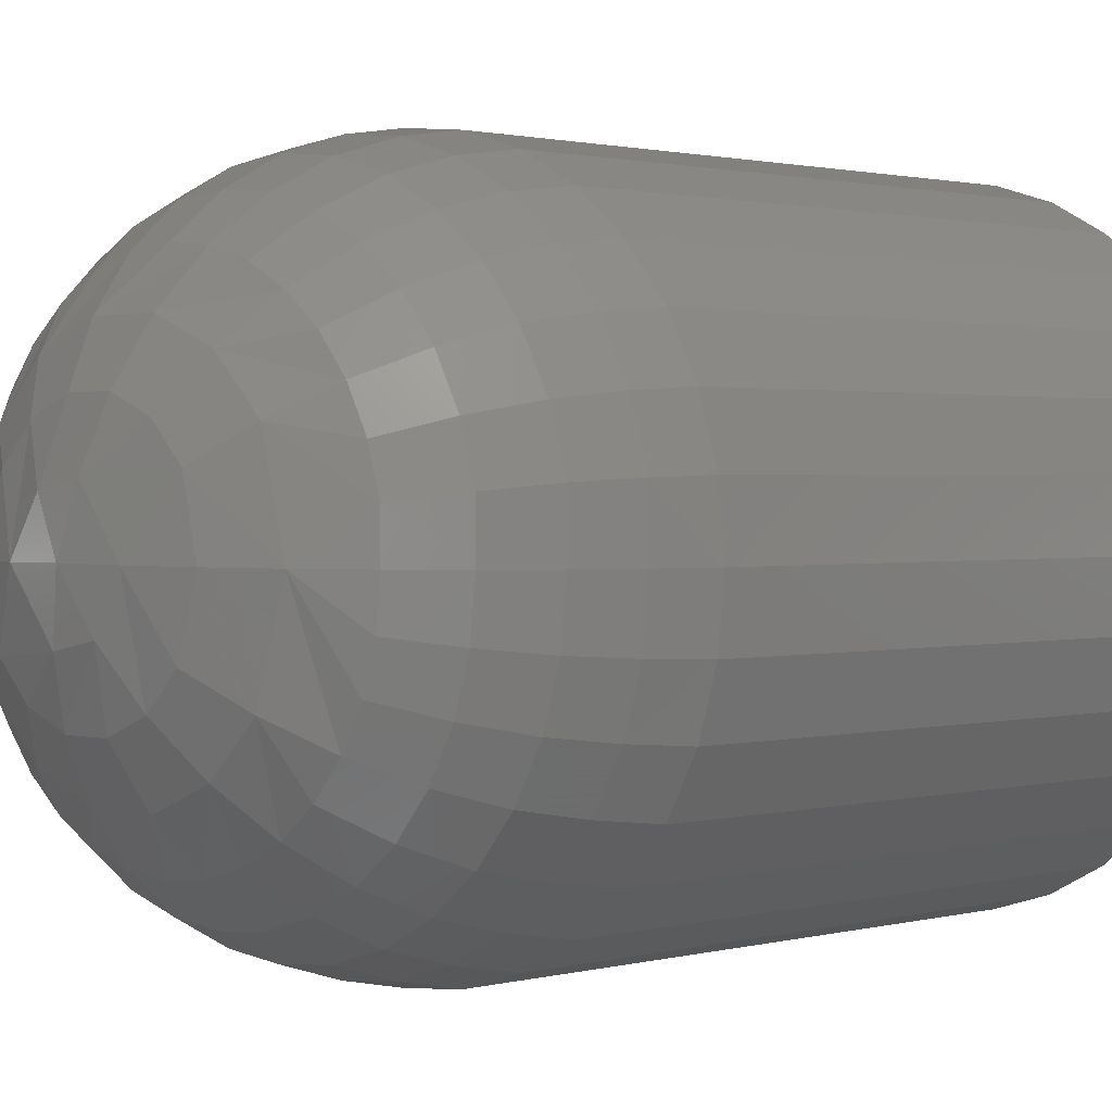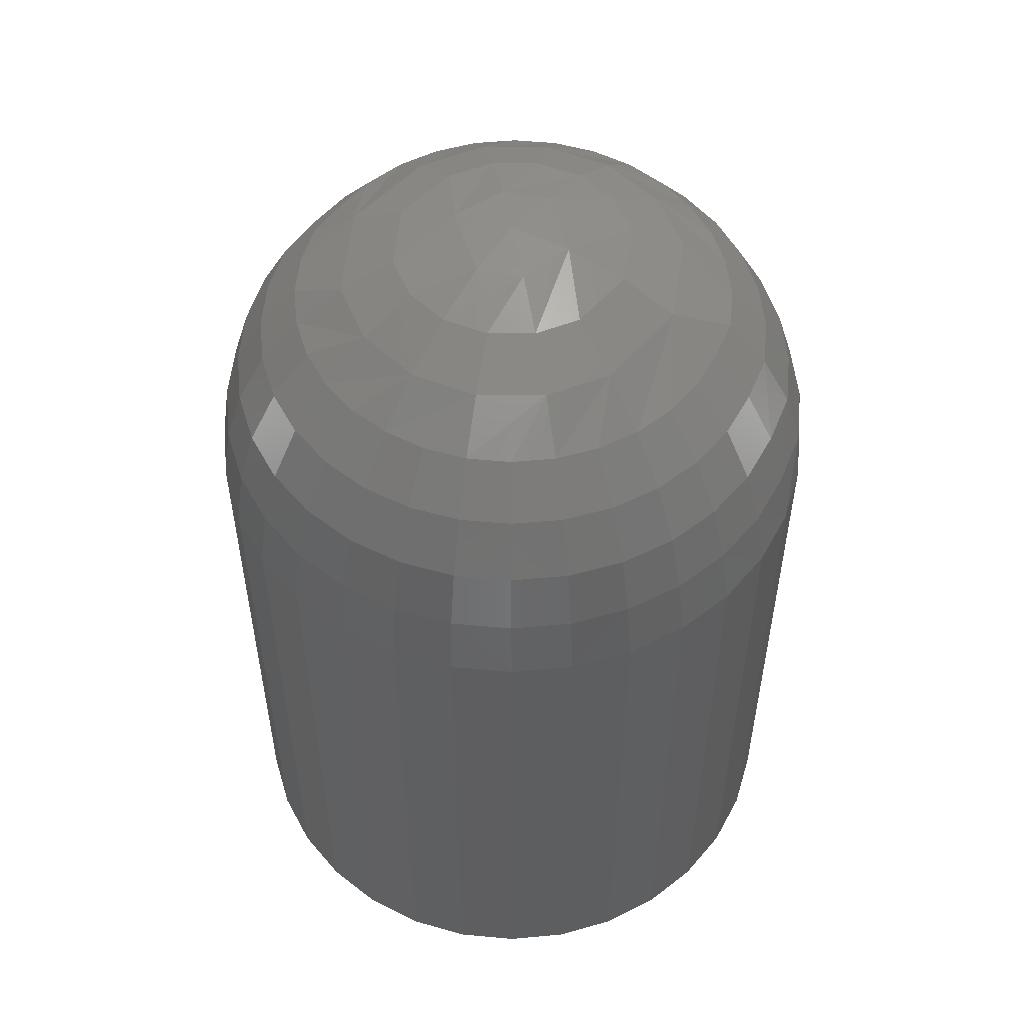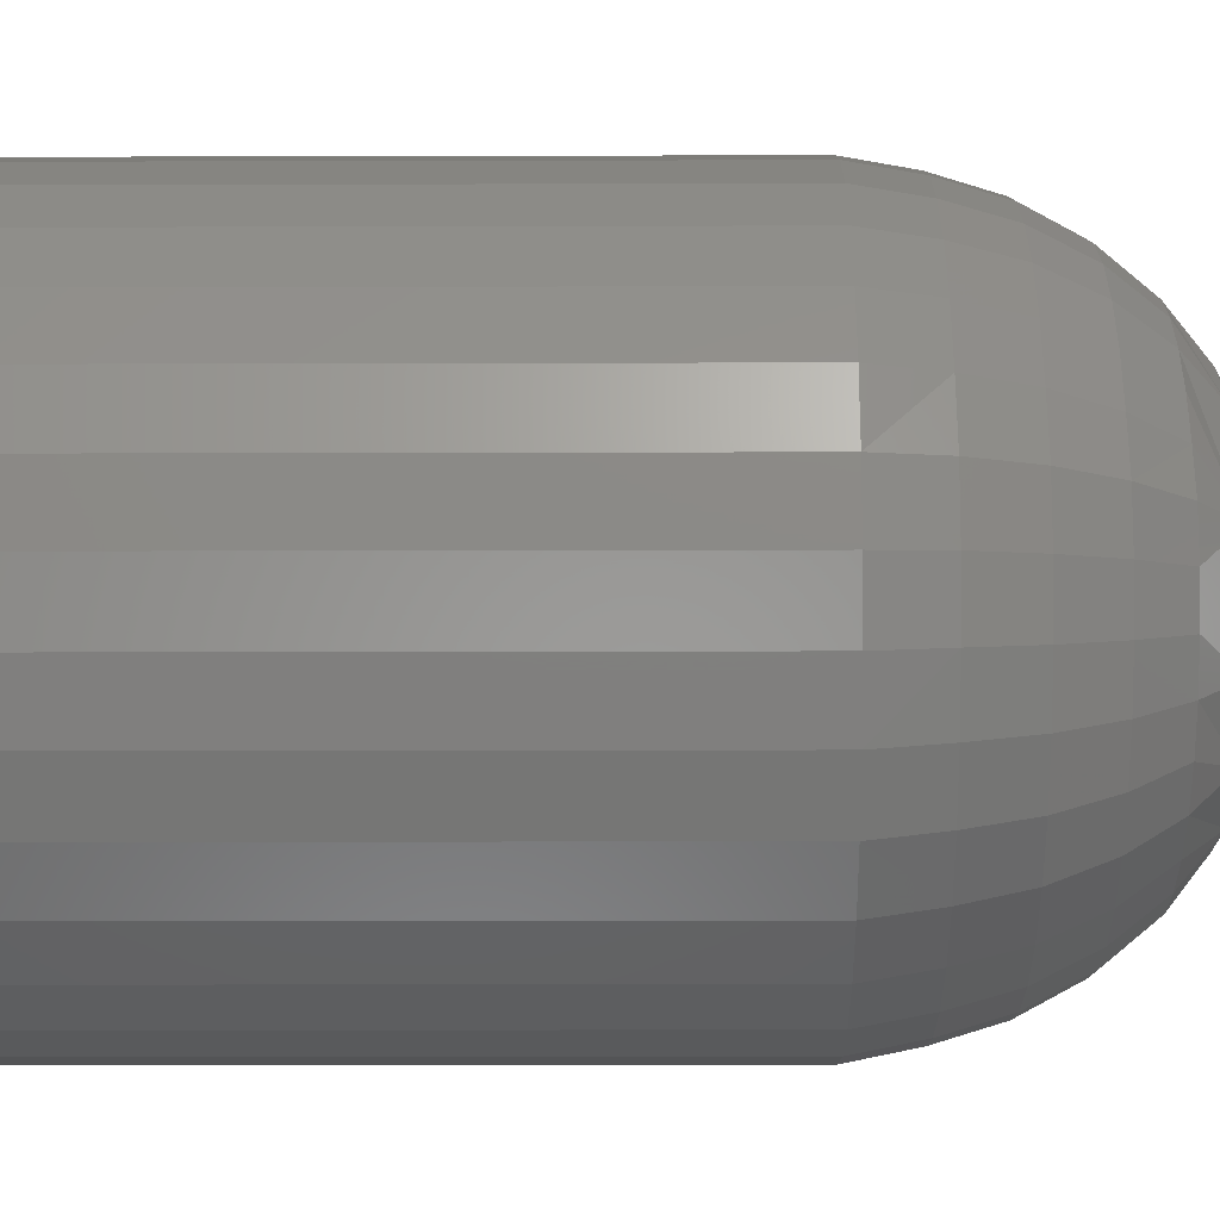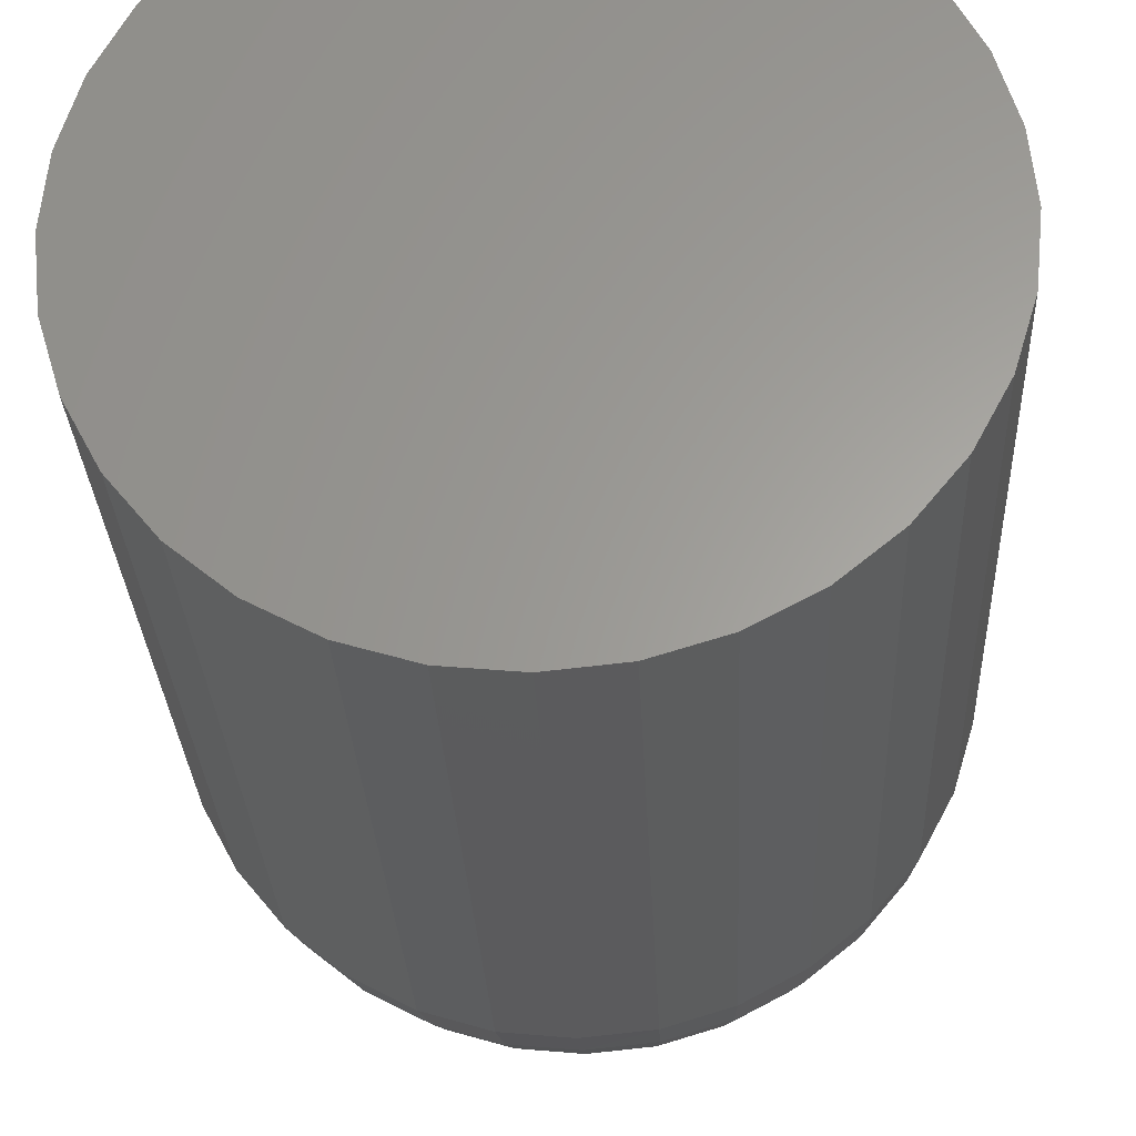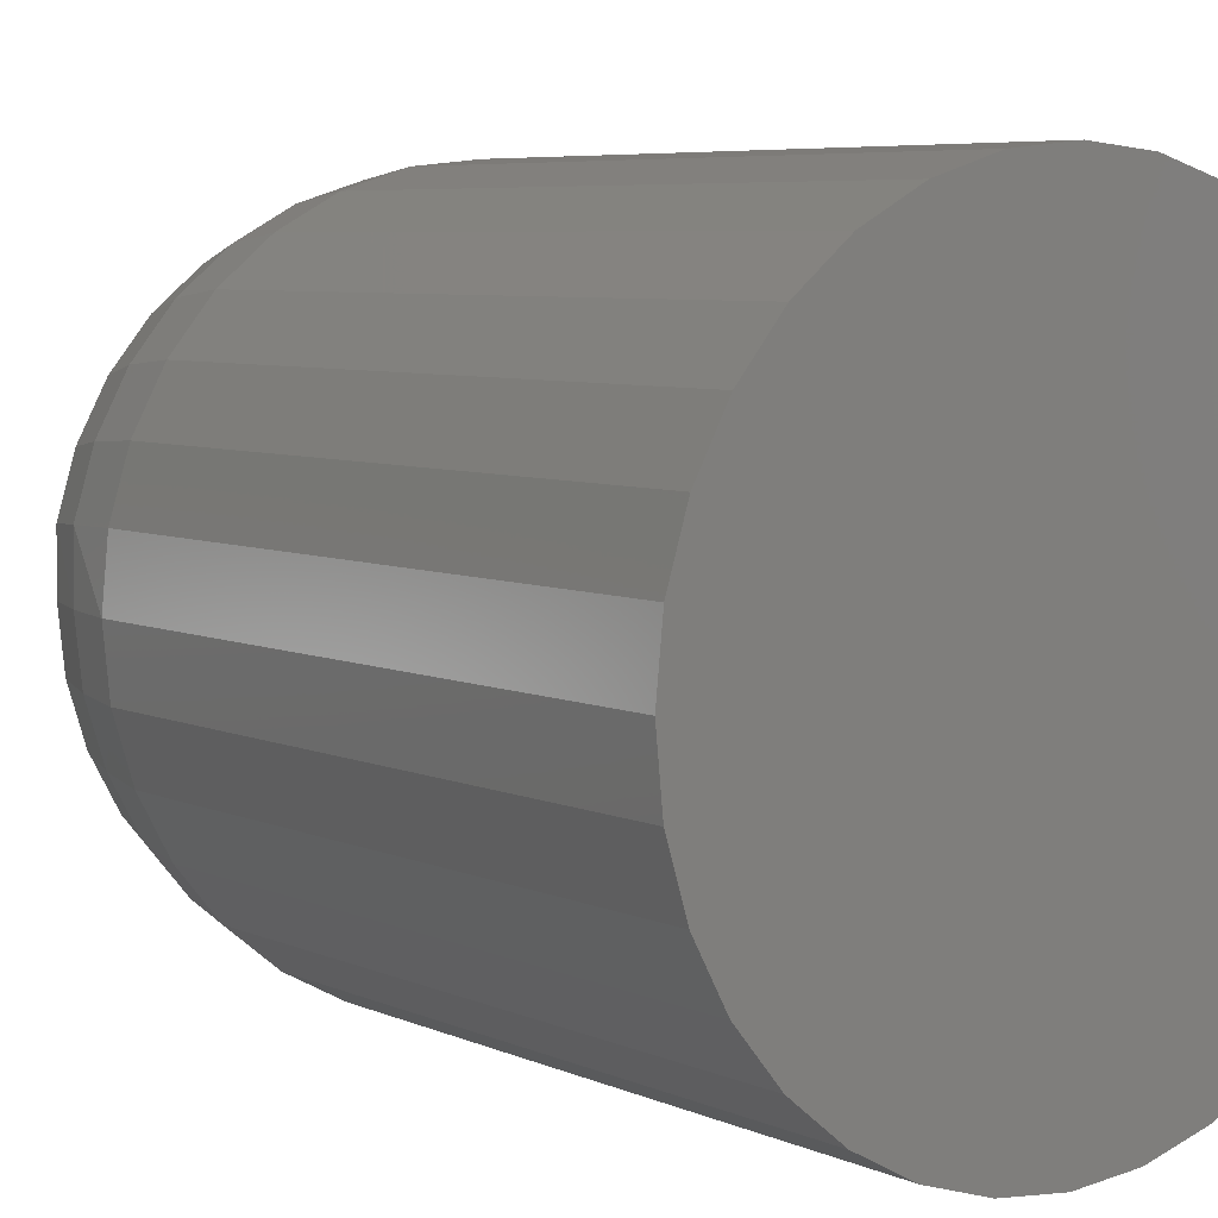
<metadata>
{"format":"stl","ext":"stl","renderer":"f3d","projection":"perspective","resolution":1024,"background":"white","views":[{"elev":1.3,"azim":45.1,"up":"+Y"},{"elev":53.7,"azim":22.5,"up":"+Z"},{"elev":-17.9,"azim":-89.7,"up":"+Y"},{"elev":-27.8,"azim":-177.5,"up":"+Y"},{"elev":5.9,"azim":143.5,"up":"+Y"}]}
</metadata>
<code>
# stl→obj: 227 verts, 450 faces
v 0.5921 0.05526 0
v 0.5921 0.05526 0.01562
v 0.592 0.05372 0
v 0.592 0.05372 0.01562
v 0.5915 0.05224 0
v 0.5915 0.05224 0.01562
v 0.5908 0.05088 0
v 0.5908 0.05088 0.01562
v 0.5898 0.04968 0
v 0.5898 0.04968 0.01562
v 0.5886 0.0487 0
v 0.5886 0.0487 0.01562
v 0.5872 0.04797 0
v 0.5872 0.04797 0.01562
v 0.5858 0.04752 0
v 0.5858 0.04752 0.01562
v 0.5842 0.04737 0
v 0.5842 0.04737 0.01562
v 0.5827 0.04752 0
v 0.5827 0.04752 0.01562
v 0.5812 0.04797 0
v 0.5812 0.04797 0.01562
v 0.5798 0.0487 0
v 0.5798 0.0487 0.01562
v 0.5786 0.04968 0
v 0.5786 0.04968 0.01562
v 0.5776 0.05088 0
v 0.5776 0.05088 0.01562
v 0.5769 0.05224 0
v 0.5769 0.05224 0.01562
v 0.5765 0.05372 0
v 0.5765 0.05372 0.01562
v 0.5763 0.05526 0
v 0.5763 0.05526 0.01562
v 0.5765 0.0568 0
v 0.5765 0.0568 0.01562
v 0.5769 0.05828 0
v 0.5769 0.05828 0.01562
v 0.5776 0.05965 0
v 0.5776 0.05965 0.01562
v 0.5786 0.06085 0
v 0.5786 0.06085 0.01562
v 0.5798 0.06183 0
v 0.5798 0.06183 0.01562
v 0.5812 0.06256 0
v 0.5812 0.06256 0.01562
v 0.5827 0.06301 0
v 0.5827 0.06301 0.01562
v 0.5842 0.06316 0
v 0.5842 0.06316 0.01562
v 0.5858 0.06301 0
v 0.5858 0.06301 0.01562
v 0.5872 0.06256 0
v 0.5872 0.06256 0.01562
v 0.5886 0.06183 0
v 0.5886 0.06183 0.01562
v 0.5898 0.06085 0
v 0.5898 0.06085 0.01562
v 0.5908 0.05965 0
v 0.5908 0.05965 0.01562
v 0.5915 0.05828 0
v 0.5915 0.05828 0.01562
v 0.592 0.0568 0
v 0.592 0.0568 0.01562
v 0.5918 0.05676 0.01715
v 0.5918 0.05527 0.01715
v 0.5897 0.05634 0.02115
v 0.5885 0.0553 0.02212
v 0.5897 0.05528 0.02115
v 0.5907 0.05528 0.01997
v 0.5907 0.05653 0.01997
v 0.5914 0.05527 0.01861
v 0.5914 0.05667 0.01861
v 0.5868 0.05692 0.02284
v 0.5857 0.05532 0.02329
v 0.5872 0.05531 0.02284
v 0.5879 0.05767 0.02212
v 0.5894 0.05738 0.02115
v 0.5903 0.05775 0.01997
v 0.591 0.05803 0.01861
v 0.5914 0.0582 0.01715
v 0.5846 0.05676 0.02329
v 0.586 0.05775 0.02284
v 0.5867 0.05887 0.02212
v 0.5889 0.05833 0.02115
v 0.5882 0.05917 0.02115
v 0.5897 0.05887 0.01997
v 0.5889 0.05986 0.01997
v 0.5903 0.05927 0.01861
v 0.5894 0.06037 0.01861
v 0.5907 0.05952 0.01715
v 0.5897 0.06068 0.01715
v 0.5874 0.05986 0.02115
v 0.5879 0.06066 0.01997
v 0.5883 0.06126 0.01861
v 0.5885 0.06163 0.01715
v 0.5849 0.0582 0.02284
v 0.5851 0.05952 0.02212
v 0.5864 0.06037 0.02115
v 0.5868 0.06126 0.01997
v 0.5871 0.06193 0.01861
v 0.5872 0.06234 0.01715
v 0.5834 0.05653 0.02329
v 0.5837 0.0582 0.02284
v 0.5834 0.05952 0.02212
v 0.5854 0.06068 0.02115
v 0.5843 0.06079 0.02115
v 0.5856 0.06163 0.01997
v 0.5843 0.06176 0.01997
v 0.5857 0.06234 0.01861
v 0.5843 0.06248 0.01861
v 0.5858 0.06278 0.01715
v 0.5843 0.06293 0.01715
v 0.5832 0.06068 0.02115
v 0.583 0.06163 0.01997
v 0.5829 0.06234 0.01861
v 0.5828 0.06278 0.01715
v 0.5826 0.05775 0.02284
v 0.5819 0.05887 0.02212
v 0.5822 0.06037 0.02115
v 0.5818 0.06126 0.01997
v 0.5815 0.06193 0.01861
v 0.5814 0.06234 0.01715
v 0.5826 0.05532 0.02329
v 0.5818 0.05692 0.02284
v 0.5807 0.05767 0.02212
v 0.5812 0.05986 0.02115
v 0.5804 0.05917 0.02115
v 0.5807 0.06066 0.01997
v 0.5797 0.05986 0.01997
v 0.5803 0.06126 0.01861
v 0.5792 0.06037 0.01861
v 0.58 0.06163 0.01715
v 0.5789 0.06068 0.01715
v 0.5797 0.05833 0.02115
v 0.5789 0.05887 0.01997
v 0.5783 0.05927 0.01861
v 0.5779 0.05952 0.01715
v 0.5812 0.05531 0.02284
v 0.5798 0.0553 0.02212
v 0.5792 0.05738 0.02115
v 0.5783 0.05775 0.01997
v 0.5776 0.05803 0.01861
v 0.5772 0.0582 0.01715
v 0.5842 0.05533 0.02344
v 0.5768 0.05676 0.01715
v 0.5765 0.05526 0.01715
v 0.5772 0.05667 0.01861
v 0.577 0.05527 0.01861
v 0.5779 0.05653 0.01997
v 0.5777 0.05528 0.01997
v 0.5789 0.05634 0.02115
v 0.5786 0.05528 0.02115
v 0.5767 0.05378 0.01715
v 0.5788 0.05421 0.02115
v 0.5778 0.05402 0.01997
v 0.5771 0.05387 0.01861
v 0.5817 0.05366 0.02284
v 0.5806 0.0529 0.02212
v 0.5791 0.05319 0.02115
v 0.5782 0.05281 0.01997
v 0.5775 0.05253 0.01861
v 0.5771 0.05235 0.01715
v 0.5839 0.05384 0.02329
v 0.5825 0.05284 0.02284
v 0.5818 0.05172 0.02212
v 0.5796 0.05224 0.02115
v 0.5803 0.05141 0.02115
v 0.5788 0.05169 0.01997
v 0.5796 0.05072 0.01997
v 0.5782 0.05129 0.01861
v 0.5791 0.05021 0.01861
v 0.5778 0.05104 0.01715
v 0.5788 0.04989 0.01715
v 0.5811 0.05073 0.02115
v 0.5806 0.04992 0.01997
v 0.5802 0.04932 0.01861
v 0.5799 0.04895 0.01715
v 0.5836 0.0524 0.02284
v 0.5833 0.05108 0.02212
v 0.5821 0.05023 0.02115
v 0.5817 0.04933 0.01997
v 0.5814 0.04866 0.01861
v 0.5813 0.04825 0.01715
v 0.585 0.05406 0.02329
v 0.5847 0.0524 0.02284
v 0.585 0.05108 0.02212
v 0.5831 0.04991 0.02115
v 0.5842 0.04981 0.02115
v 0.5829 0.04896 0.01997
v 0.5842 0.04884 0.01997
v 0.5828 0.04825 0.01861
v 0.5842 0.04812 0.01861
v 0.5827 0.04782 0.01715
v 0.5842 0.04767 0.01715
v 0.5852 0.04992 0.02115
v 0.5854 0.04896 0.01997
v 0.5856 0.04825 0.01861
v 0.5857 0.04782 0.01715
v 0.5858 0.05284 0.02284
v 0.5866 0.05172 0.02212
v 0.5863 0.05023 0.02115
v 0.5866 0.04933 0.01997
v 0.5869 0.04866 0.01861
v 0.5871 0.04825 0.01715
v 0.5866 0.05366 0.02284
v 0.5878 0.0529 0.02212
v 0.5872 0.05073 0.02115
v 0.5881 0.05141 0.02115
v 0.5878 0.04992 0.01997
v 0.5887 0.05072 0.01997
v 0.5882 0.04932 0.01861
v 0.5893 0.05021 0.01861
v 0.5884 0.04895 0.01715
v 0.5896 0.04989 0.01715
v 0.5887 0.05224 0.02115
v 0.5896 0.0517 0.01997
v 0.5901 0.05129 0.01861
v 0.5905 0.05104 0.01715
v 0.5893 0.05319 0.02115
v 0.5902 0.05281 0.01997
v 0.5908 0.05253 0.01861
v 0.5912 0.05235 0.01715
v 0.5917 0.05378 0.01715
v 0.5912 0.05387 0.01861
v 0.5905 0.05402 0.01997
v 0.5896 0.05421 0.02115
f 1 2 3
f 3 2 4
f 3 4 5
f 5 4 6
f 5 6 7
f 7 6 8
f 7 8 9
f 9 8 10
f 9 10 11
f 11 10 12
f 11 12 13
f 13 12 14
f 13 14 15
f 15 14 16
f 15 16 17
f 17 16 18
f 17 18 19
f 19 18 20
f 19 20 21
f 21 20 22
f 21 22 23
f 23 22 24
f 23 24 25
f 25 24 26
f 25 26 27
f 27 26 28
f 27 28 29
f 29 28 30
f 29 30 31
f 31 30 32
f 31 32 33
f 33 32 34
f 33 34 35
f 35 34 36
f 35 36 37
f 37 36 38
f 37 38 39
f 39 38 40
f 39 40 41
f 41 40 42
f 41 42 43
f 43 42 44
f 43 44 45
f 45 44 46
f 45 46 47
f 47 46 48
f 47 48 49
f 49 48 50
f 49 50 51
f 51 50 52
f 51 52 53
f 53 52 54
f 53 54 55
f 55 54 56
f 55 56 57
f 57 56 58
f 57 58 59
f 59 58 60
f 59 60 61
f 61 60 62
f 61 62 63
f 63 62 64
f 63 64 1
f 1 64 2
f 2 65 66
f 2 64 65
f 67 68 69
f 69 70 67
f 67 70 71
f 70 72 71
f 71 72 73
f 72 66 73
f 73 66 65
f 74 75 76
f 76 68 74
f 74 68 77
f 68 67 77
f 77 67 78
f 67 71 78
f 78 71 79
f 71 73 79
f 79 73 80
f 73 65 80
f 80 65 81
f 65 64 81
f 81 64 62
f 75 74 82
f 82 74 83
f 74 77 83
f 83 77 84
f 77 85 84
f 84 85 86
f 85 87 86
f 86 87 88
f 87 89 88
f 88 89 90
f 89 91 90
f 90 91 92
f 91 60 92
f 92 60 58
f 93 84 86
f 86 88 93
f 93 88 94
f 88 90 94
f 94 90 95
f 90 92 95
f 95 92 96
f 92 58 96
f 96 58 56
f 97 82 83
f 83 84 97
f 97 84 98
f 84 93 98
f 98 93 99
f 93 94 99
f 99 94 100
f 94 95 100
f 100 95 101
f 95 96 101
f 101 96 102
f 96 56 102
f 102 56 54
f 82 97 103
f 103 97 104
f 97 98 104
f 104 98 105
f 98 106 105
f 105 106 107
f 106 108 107
f 107 108 109
f 108 110 109
f 109 110 111
f 110 112 111
f 111 112 113
f 112 52 113
f 113 52 50
f 114 105 107
f 107 109 114
f 114 109 115
f 109 111 115
f 115 111 116
f 111 113 116
f 116 113 117
f 113 50 117
f 117 50 48
f 118 103 104
f 104 105 118
f 118 105 119
f 105 114 119
f 119 114 120
f 114 115 120
f 120 115 121
f 115 116 121
f 121 116 122
f 116 117 122
f 122 117 123
f 117 48 123
f 123 48 46
f 103 118 124
f 124 118 125
f 118 119 125
f 125 119 126
f 119 127 126
f 126 127 128
f 127 129 128
f 128 129 130
f 129 131 130
f 130 131 132
f 131 133 132
f 132 133 134
f 133 44 134
f 134 44 42
f 135 126 128
f 128 130 135
f 135 130 136
f 130 132 136
f 136 132 137
f 132 134 137
f 137 134 138
f 134 42 138
f 138 42 40
f 139 124 125
f 125 126 139
f 139 126 140
f 126 135 140
f 140 135 141
f 135 136 141
f 141 136 142
f 136 137 142
f 142 137 143
f 137 138 143
f 143 138 144
f 138 40 144
f 144 40 38
f 145 75 82
f 145 82 103
f 145 103 124
f 36 34 146
f 146 34 147
f 146 147 148
f 148 147 149
f 148 149 150
f 150 149 151
f 150 151 152
f 152 151 153
f 152 153 140
f 62 60 81
f 81 60 91
f 81 91 80
f 80 91 89
f 80 89 79
f 79 89 87
f 79 87 78
f 78 87 85
f 78 85 77
f 54 52 102
f 102 52 112
f 102 112 101
f 101 112 110
f 101 110 100
f 100 110 108
f 100 108 99
f 99 108 106
f 99 106 98
f 46 44 123
f 123 44 133
f 123 133 122
f 122 133 131
f 122 131 121
f 121 131 129
f 121 129 120
f 120 129 127
f 120 127 119
f 38 36 144
f 144 36 146
f 144 146 143
f 143 146 148
f 143 148 142
f 142 148 150
f 142 150 141
f 141 150 152
f 141 152 140
f 34 154 147
f 34 32 154
f 155 140 153
f 153 151 155
f 155 151 156
f 151 149 156
f 156 149 157
f 149 147 157
f 157 147 154
f 158 124 139
f 139 140 158
f 158 140 159
f 140 155 159
f 159 155 160
f 155 156 160
f 160 156 161
f 156 157 161
f 161 157 162
f 157 154 162
f 162 154 163
f 154 32 163
f 163 32 30
f 124 158 164
f 164 158 165
f 158 159 165
f 165 159 166
f 159 167 166
f 166 167 168
f 167 169 168
f 168 169 170
f 169 171 170
f 170 171 172
f 171 173 172
f 172 173 174
f 173 28 174
f 174 28 26
f 175 166 168
f 168 170 175
f 175 170 176
f 170 172 176
f 176 172 177
f 172 174 177
f 177 174 178
f 174 26 178
f 178 26 24
f 179 164 165
f 165 166 179
f 179 166 180
f 166 175 180
f 180 175 181
f 175 176 181
f 181 176 182
f 176 177 182
f 182 177 183
f 177 178 183
f 183 178 184
f 178 24 184
f 184 24 22
f 164 179 185
f 185 179 186
f 179 180 186
f 186 180 187
f 180 188 187
f 187 188 189
f 188 190 189
f 189 190 191
f 190 192 191
f 191 192 193
f 192 194 193
f 193 194 195
f 194 20 195
f 195 20 18
f 196 187 189
f 189 191 196
f 196 191 197
f 191 193 197
f 197 193 198
f 193 195 198
f 198 195 199
f 195 18 199
f 199 18 16
f 200 185 186
f 186 187 200
f 200 187 201
f 187 196 201
f 201 196 202
f 196 197 202
f 202 197 203
f 197 198 203
f 203 198 204
f 198 199 204
f 204 199 205
f 199 16 205
f 205 16 14
f 185 200 75
f 75 200 206
f 200 201 206
f 206 201 207
f 201 208 207
f 207 208 209
f 208 210 209
f 209 210 211
f 210 212 211
f 211 212 213
f 212 214 213
f 213 214 215
f 214 12 215
f 215 12 10
f 216 207 209
f 209 211 216
f 216 211 217
f 211 213 217
f 217 213 218
f 213 215 218
f 218 215 219
f 215 10 219
f 219 10 8
f 76 75 206
f 206 207 76
f 76 207 68
f 207 216 68
f 68 216 220
f 216 217 220
f 220 217 221
f 217 218 221
f 221 218 222
f 218 219 222
f 222 219 223
f 219 8 223
f 223 8 6
f 145 124 164
f 145 164 185
f 145 185 75
f 4 2 224
f 224 2 66
f 224 66 225
f 225 66 72
f 225 72 226
f 226 72 70
f 226 70 227
f 227 70 69
f 227 69 68
f 30 28 163
f 163 28 173
f 163 173 162
f 162 173 171
f 162 171 161
f 161 171 169
f 161 169 160
f 160 169 167
f 160 167 159
f 22 20 184
f 184 20 194
f 184 194 183
f 183 194 192
f 183 192 182
f 182 192 190
f 182 190 181
f 181 190 188
f 181 188 180
f 14 12 205
f 205 12 214
f 205 214 204
f 204 214 212
f 204 212 203
f 203 212 210
f 203 210 202
f 202 210 208
f 202 208 201
f 6 4 223
f 223 4 224
f 223 224 222
f 222 224 225
f 222 225 221
f 221 225 226
f 221 226 220
f 220 226 227
f 220 227 68
f 61 35 37
f 63 35 61
f 3 31 1
f 3 29 31
f 5 29 3
f 5 27 29
f 7 27 5
f 7 25 27
f 23 25 7
f 9 23 7
f 21 23 9
f 19 21 9
f 9 17 19
f 17 9 11
f 15 17 11
f 13 15 11
f 33 35 63
f 33 63 1
f 33 1 31
f 59 61 37
f 59 37 39
f 59 39 41
f 59 41 43
f 59 43 45
f 59 45 47
f 59 47 49
f 59 49 51
f 59 51 53
f 59 53 55
f 59 55 57

</code>
